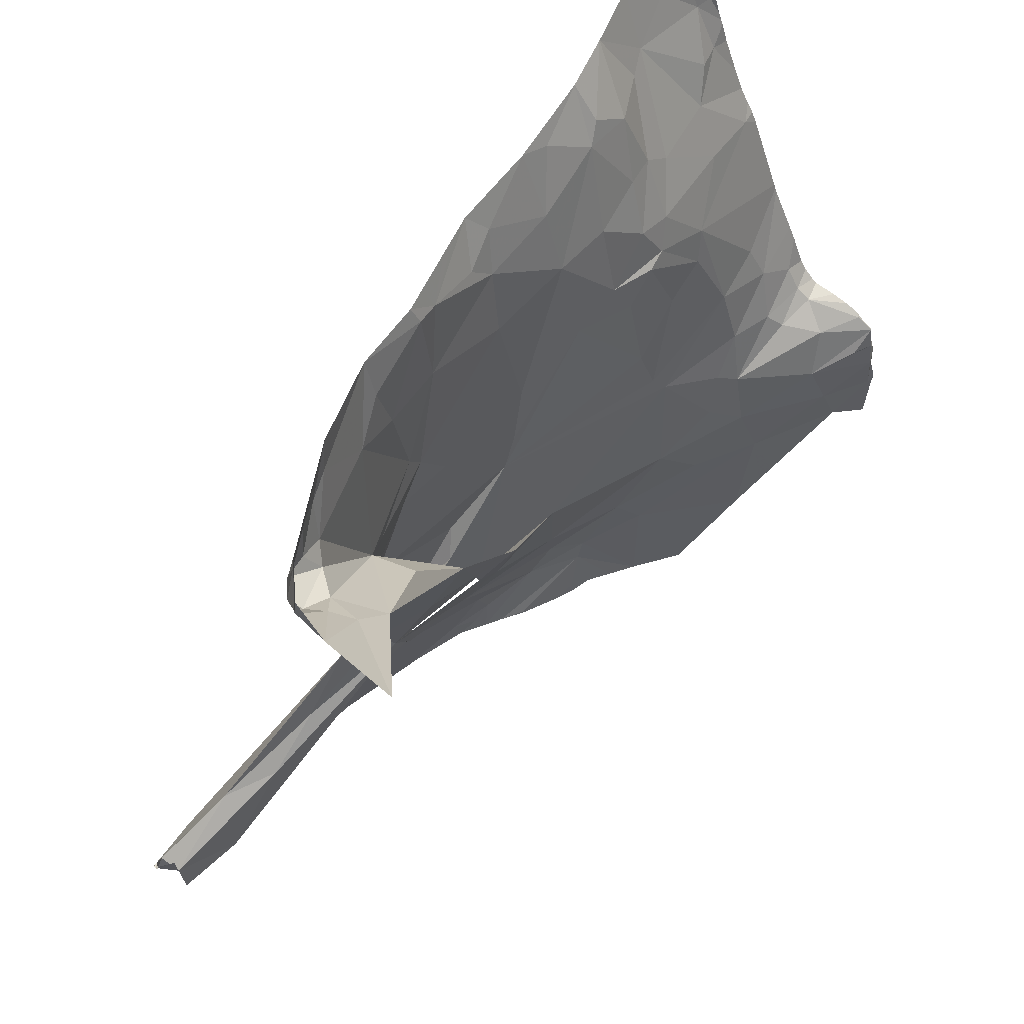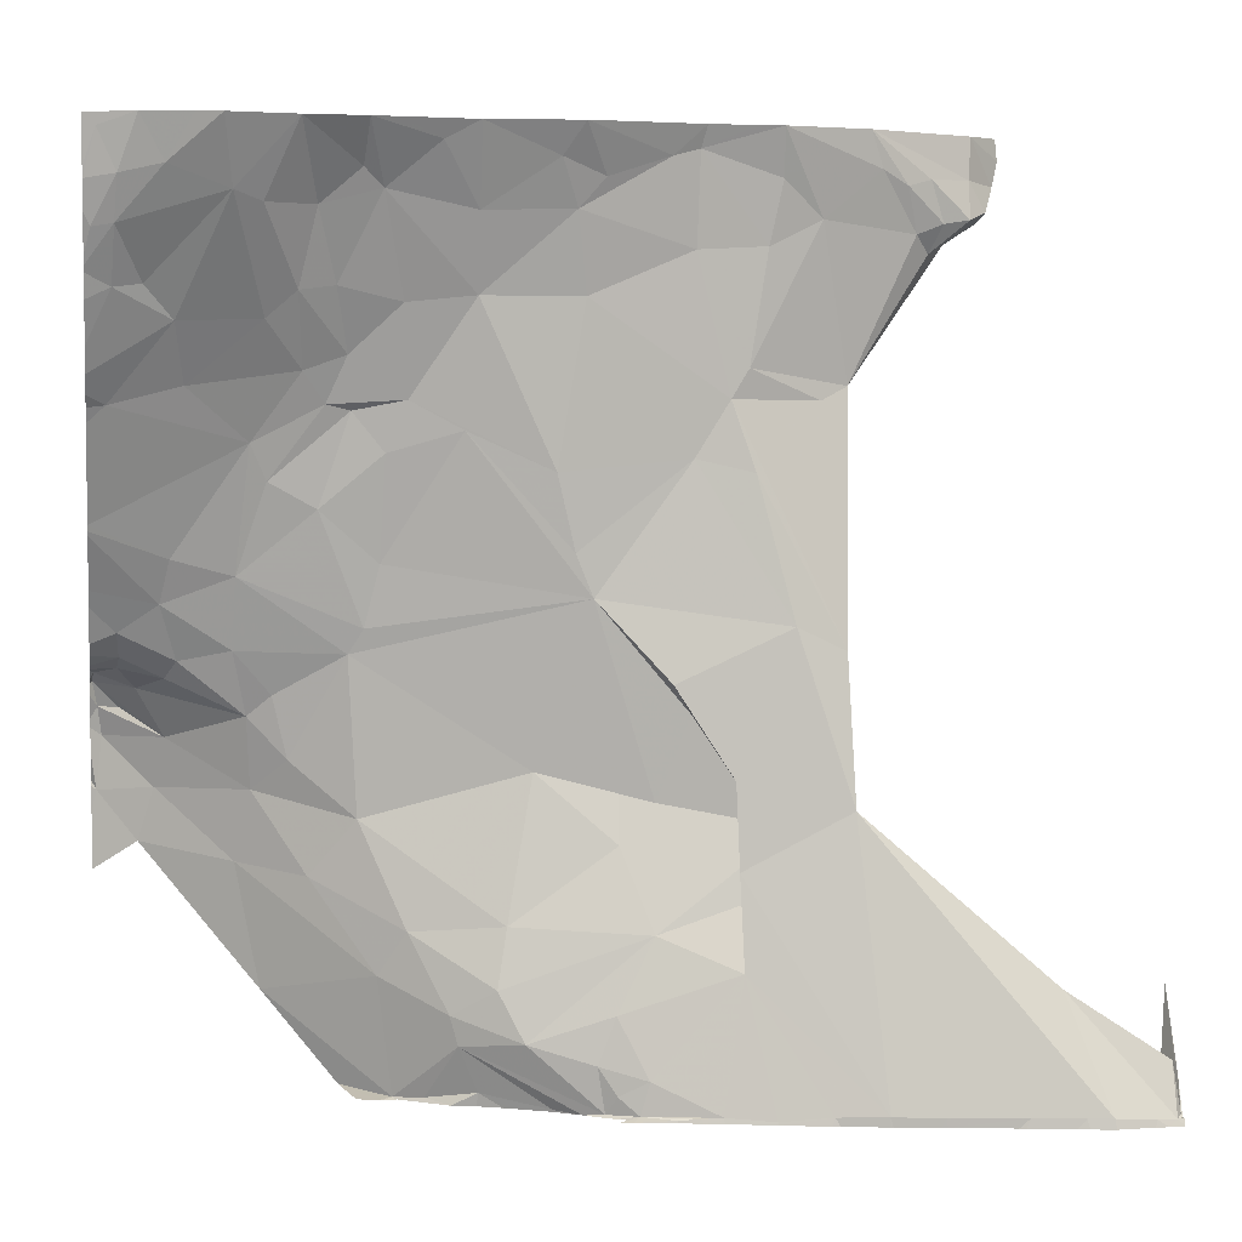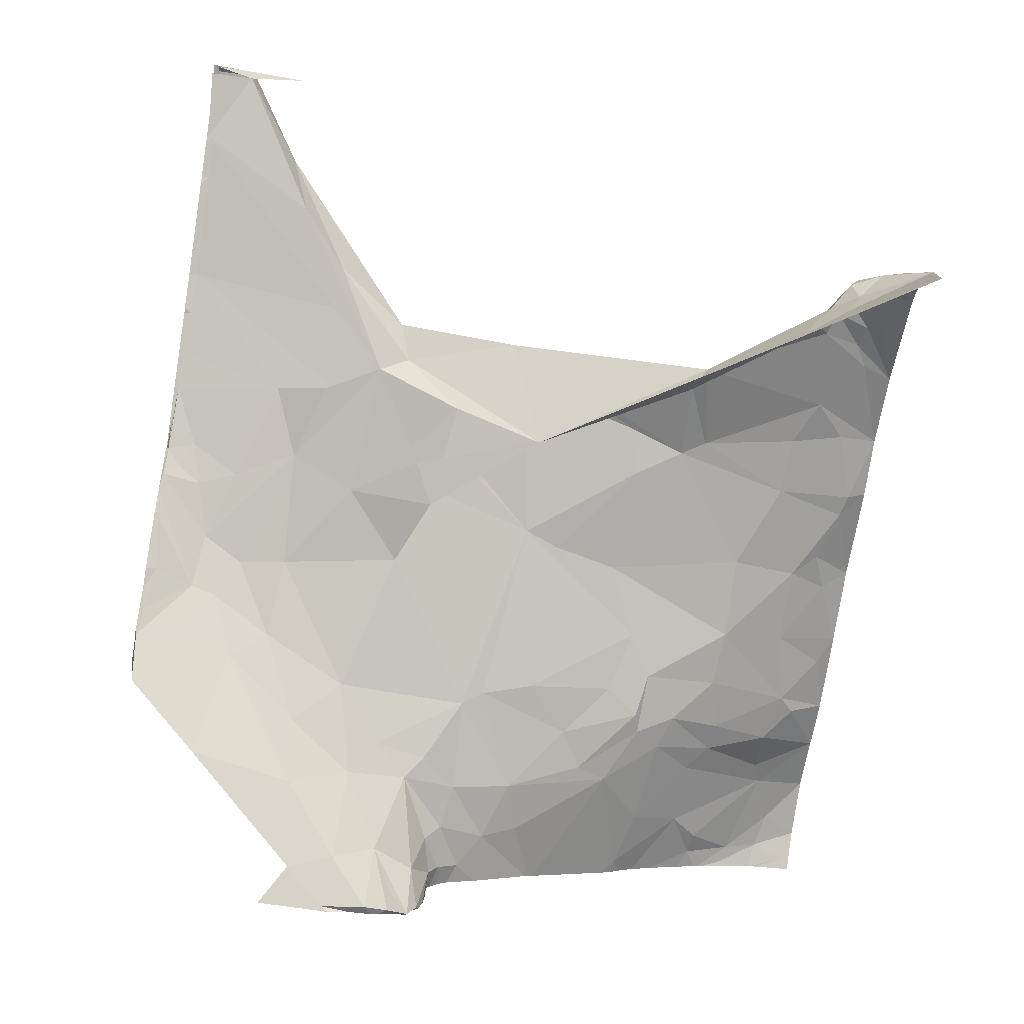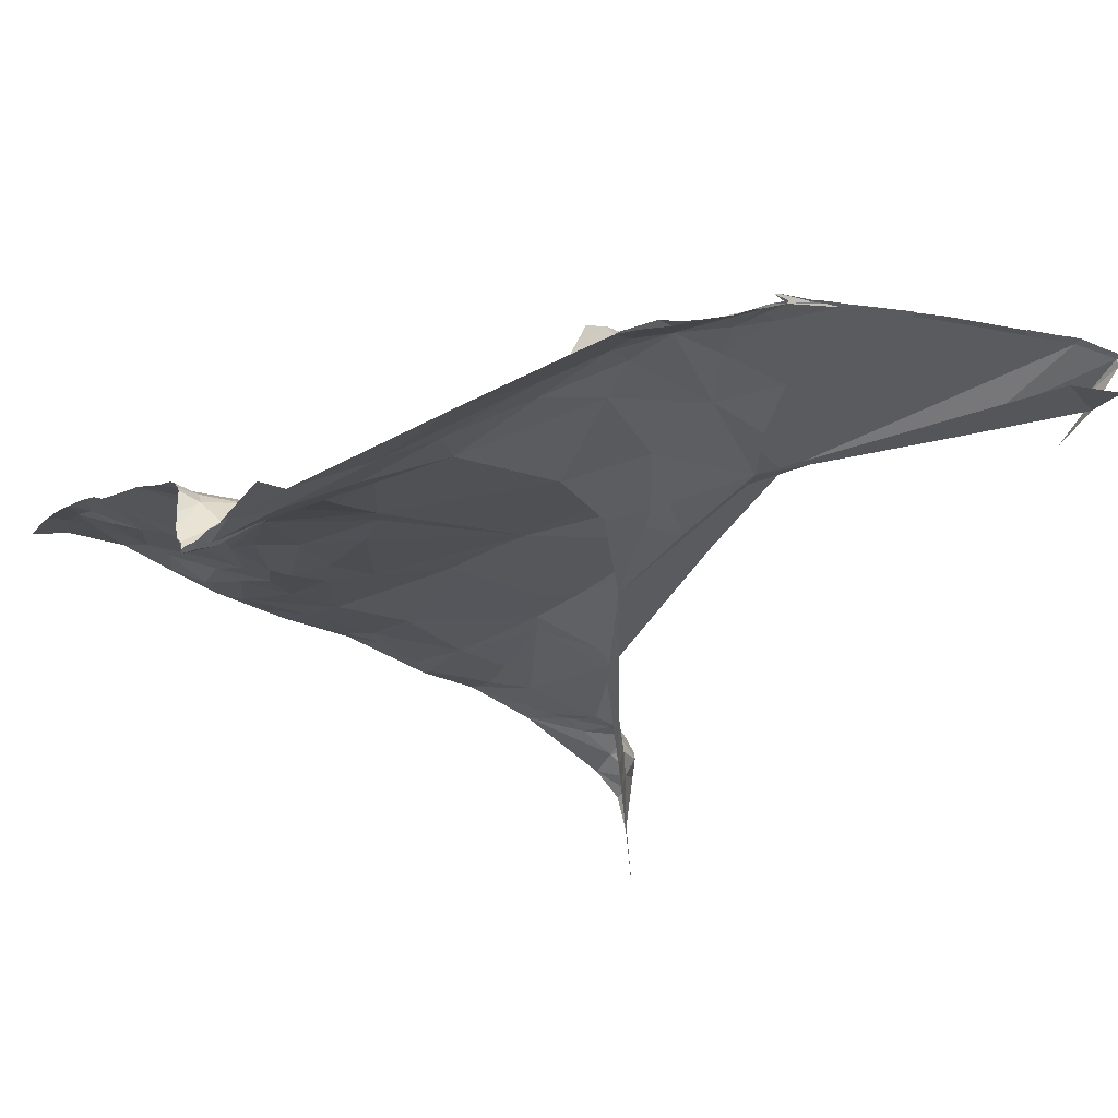
<metadata>
{"format":"obj","ext":"obj","renderer":"f3d","projection":"perspective","resolution":1024,"background":"white","views":[{"elev":63.5,"azim":127.4,"up":"+Y"},{"elev":5.1,"azim":-10.7,"up":"+Y"},{"elev":-74.8,"azim":82.2,"up":"+Z"},{"elev":-30.5,"azim":-31.4,"up":"+Z"}]}
</metadata>
<code>
v -64.55 105.6 1420
v -61.53 110.5 1420
v -67.01 109.4 1420
v -70.13 105.5 1419
v -63.6 111.3 1420
v -62.1 111 1420
v -70.69 105.1 1419
v -66.09 110.6 1420
v -66.59 111.4 1421
v -60.71 111.2 1420
v -70.66 104.8 1418
v -69.23 110.8 1421
v -64.82 110.6 1420
v -65.06 111.3 1421
v -68.97 107.6 1419
v -63.23 111.4 1420
v -68.8 109.2 1420
v -67.72 108.8 1420
v -63.25 110.1 1420
v -64.47 111 1421
v -66.44 100 1420
v -66.33 99.62 1420
v -59.77 110.5 1420
v -67.89 109.6 1420
v -69.93 109.2 1420
v -60.16 110.3 1420
v -65.5 99.73 1420
v -68.38 109.6 1420
v -68 108.1 1420
v -66.94 108.2 1420
v -62.77 108.2 1420
v -63.24 107.4 1420
v -64.68 109.5 1420
v -70.79 108.1 1420
v -70.99 104.5 1417
v -59.31 110.7 1419
v -58.91 111 1419
v -70.69 104.6 1418
v -70 106.1 1419
v -69.91 104.7 1418
v -67.66 108 1419
v -59.37 111.1 1420
v -62.52 108.6 1420
v -62.28 110.2 1420
v -66.07 109.5 1420
v -65.84 100.4 1420
v -64.34 99.07 1421
v -69.15 105.9 1419
v -69.18 104.8 1419
v -68.14 110.6 1421
v -67.31 110.8 1421
v -59.61 110.2 1419
v -70.07 104.5 1418
v -69 103.9 1418
v -61.09 108.3 1420
v -64.16 103.8 1419
v -70.2 102.9 1417
v -58.81 111.4 1419
v -68.66 104.2 1419
v -67.69 104.8 1419
v -70.44 104.3 1418
v -61.38 108 1419
v -70.06 103.6 1418
v -64.59 99.47 1420
v -70.66 104 1417
v -67.22 107.5 1420
v -67.28 106 1419
v -67.48 105.2 1419
v -66.22 107.8 1420
v -67.34 100.5 1419
v -71.01 104.3 1417
v -65.69 101.2 1420
v -57.25 99.59 1422
v -68.09 106.7 1419
v -61.25 104.9 1420
v -61.48 108.2 1420
v -65.04 107.2 1420
v -64.79 106.2 1420
v -70.89 103.5 1417
v -66.96 101.1 1419
v -63.94 99.29 1421
v -64.34 100.1 1420
v -69.15 101.9 1418
v -61.8 103 1421
v -59.94 110.1 1420
v -64.07 98.83 1421
v -62.76 103.2 1421
v -68.21 101.8 1419
v -64.2 102.3 1420
v -68.46 103.4 1419
v -68.94 102.9 1418
v -70.94 103.9 1417
v -61.96 105.2 1421
v -62.45 107.2 1420
v -63.8 101.2 1420
v -67.57 102.6 1419
v -62.73 102 1421
v -58.61 100.5 1422
v -59.51 110.5 1419
v -62.7 100.7 1421
v -62.5 101.6 1420
v -65.29 103.2 1420
v -63.56 104.5 1420
v -62.43 104 1420
v -63.73 102.9 1420
v -61.23 102.8 1421
v -63.28 104 1420
v -60.38 101.6 1421
v -68.83 100.1 1418
v -59.39 100.8 1421
v -59.11 110.7 1419
v -59.17 110.5 1419
v -69.81 108.4 1420
v -68.3 108.6 1420
v -68.74 107.1 1419
v -57.18 98.91 1422
v -58.58 111.6 1417
v -68.39 111.7 1421
v -66.11 111.7 1421
v -60.89 111.7 1420
v -58.83 111.7 1419
v -67.53 111.7 1421
v -69.34 111.7 1421
v -59.31 111.7 1419
v -70.37 111.7 1421
v -58.64 111.7 1418
v -64.78 111.7 1421
v -62.13 111.7 1421
v -63.16 111.7 1421
v -66.05 98.97 1420
v -67.81 98.88 1418
v -58.11 98.92 1422
v -60.94 98.91 1422
v -57.26 98.87 1422
v -57.26 98.85 1422
v -58.36 98.92 1421
v -63.02 98.86 1421
v -57.26 99.56 1422
v -70.71 109.6 1421
v -70.96 110.3 1421
v -70.67 110.3 1421
v -63.47 103.4 1420
v -62.74 105.5 1419
v -62 102.5 1420
v -59.39 110.5 1420
v -60.33 111 1420
v -59.98 111.1 1420
v -67.58 111.1 1421
v -68.84 110.6 1421
v -70.32 109.6 1421
v -70.05 111.1 1421
v -70.63 110.9 1421
v -70.43 102.1 1417
v -60.08 109.7 1419
v -71.04 106.6 1419
v -71.04 110.9 1421
v -71.04 103.3 1417
v -71.04 110.5 1421
v -71.04 102.8 1417
v -71.04 104.6 1418
v -71.04 104.6 1418
v -71.04 104.6 1418
v -71.04 109.8 1421
v -71.04 107.9 1420
v -71.04 103.8 1417
v -71.04 105.5 1419
v -71.04 105.7 1419
v -71.04 109.8 1421
v -71.04 110 1421
v -71.04 104.3 1417
v -71.04 102.9 1417
v -71.04 106.9 1419
v -71.04 106.4 1419
v -71.04 109.4 1421
v -71.04 104.8 1418
v -71.04 108.5 1420
v -71.04 104.7 1418
v -71.04 108.9 1420
v -71.04 111 1421
v -71.04 105 1419
v -71.04 103.6 1417
v -71.04 108.1 1420
v -71.04 101.7 1417
v -71.04 104.5 1417
v -71.04 106.5 1419
v -71.04 102.5 1417
v -71.04 111.7 1421
v -71.04 108.2 1420
v -71.04 104.1 1417
v -71.04 104.3 1417
v -57.16 100.5 1421
v -64.49 98.81 1420
v -67.32 98.78 1419
v -66.73 98.84 1419
v -67.61 98.78 1419
v -71.04 105.2 1419
v -71.04 105.9 1419
v -71.04 106.2 1419
v -71.04 107.3 1420
v -71.04 107.6 1420
v -71.04 109.1 1420
v -71.04 110.2 1421
v -71.04 111.3 1421
v -70.71 111.7 1421
v -70.02 111.7 1421
v -69.68 111.7 1421
v -69.02 111.7 1421
v -68.71 111.7 1421
v -68.1 111.7 1421
v -67.81 111.7 1421
v -67.17 111.7 1421
v -66.82 111.7 1421
v -66.47 111.7 1421
v -65.78 111.7 1421
v -65.45 111.7 1421
v -65.11 111.7 1421
v -64.46 111.7 1421
v -64.13 111.7 1421
v -63.81 111.7 1421
v -63.48 111.7 1421
v -62.81 111.7 1421
v -62.47 111.7 1421
v -61.82 111.7 1420
v -61.51 111.7 1420
v -61.2 111.7 1420
v -60.58 111.7 1420
v -60.26 111.7 1420
v -59.94 111.7 1420
v -59.63 111.7 1420
v -59.07 111.7 1419
v -58.74 111.7 1419
v -58.63 111.7 1418
v -58.61 111.7 1418
v -58.6 111.6 1417
v -58.77 111.4 1417
v -58.96 111.1 1418
v -59.14 110.9 1418
v -59.33 110.7 1418
v -59.52 110.4 1418
v -59.7 110.2 1418
v -59.89 109.9 1418
v -60.27 109.4 1419
v -60.46 109.1 1419
v -60.65 108.8 1419
v -60.84 108.5 1419
v -61.03 108.2 1419
v -61.22 107.9 1419
v -61.41 107.6 1419
v -61.6 107.3 1419
v -61.79 107 1419
v -61.98 106.7 1419
v -62.17 106.4 1419
v -62.36 106.1 1419
v -62.55 105.8 1419
v -62.84 105.2 1419
v -62.95 104.9 1420
v -63.05 104.6 1420
v -63.16 104.3 1420
v -63.26 104 1420
v -63.37 103.7 1420
v -63.18 103.2 1420
v -62.88 103.1 1420
v -62.59 102.9 1420
v -62.29 102.7 1420
v -61.76 102.3 1420
v -61.51 102.1 1421
v -61.27 101.8 1421
v -61.03 101.6 1421
v -60.79 101.3 1421
v -60.54 101.1 1421
v -60.3 100.8 1421
v -60.06 100.6 1421
v -59.82 100.4 1421
v -59.57 100.1 1421
v -59.33 99.88 1421
v -59.09 99.64 1421
v -58.84 99.4 1421
v -58.6 99.16 1421
v -58.08 98.9 1421
v -57.81 98.88 1421
v -57.53 98.86 1421
v -57.26 99.2 1422
v -57.23 99.88 1422
v -57.2 100.2 1422
v -57.16 100.2 1422
v -57.16 99.94 1422
v -57.16 99.65 1422
v -57.54 98.89 1422
v -58.47 98.92 1422
v -59.17 98.92 1422
v -60.23 98.91 1422
v -61.29 98.9 1422
v -61.63 98.89 1421
v -62.35 98.82 1421
v -63.31 98.84 1421
v -63.6 98.81 1421
v -65.12 98.81 1420
v -67.71 98.83 1419
v -68.01 99.13 1418
v -68.22 99.38 1418
v -68.42 99.63 1418
v -68.62 99.88 1418
v -69.03 100.4 1418
v -69.23 100.6 1418
v -69.43 100.9 1418
v -69.63 101.1 1418
v -69.83 101.4 1417
v -70.03 101.6 1417
v -70.23 101.8 1417
v -70.63 101.9 1417
v -70.84 101.8 1417
v -71.04 101.9 1417
v -71.04 102.2 1417
v -70.97 102.8 1417
v -70.87 111.5 1421
v -64.16 98.78 1421
v -57.22 99.23 1422
v -67.13 98.8 1419
v -67.57 98.83 1419
v -57.81 99.24 1421
v -57.67 99.23 1421
v -57.53 99.22 1422
v -57.4 99.21 1422
v -67.52 98.8 1419
v -57.4 99.03 1422
v -57.16 99.66 1422
v -57.16 98.88 1422
v -57.16 99.44 1422
v -57.16 99.45 1422
v -57.16 99.41 1422
v -57.16 98.78 1422
v -57.16 99.36 1422
v -57.16 98.87 1422
v -57.16 98.9 1422
v -57.16 99.46 1422
v -59.32 98.78 1422
v -60.22 98.78 1422
v -58.59 98.78 1422
v -59.23 98.78 1422
v -60.95 98.78 1422
v -64.34 98.78 1421
v -64.35 98.78 1421
v -57.22 98.78 1422
v -66.4 98.78 1419
v -60.3 98.78 1422
v -66.07 98.78 1420
v -65.73 98.78 1420
v -64.08 98.78 1421
v -67.07 98.78 1419
v -57.16 98.78 1422
v -60.91 98.78 1422
v -58.1 98.78 1422
v -66.4 98.78 1419
v -63.29 98.78 1421
v -62.38 98.78 1421
v -64.76 98.78 1420
v -66.4 98.78 1419
v -62.36 98.78 1421
v -65.59 98.78 1420
v -57.52 98.78 1422
v -57.39 98.78 1422
v -62.35 98.78 1421
v -67.28 98.78 1419
v -61.67 98.78 1421
v -62.34 98.78 1421
v -64.16 98.78 1421
v -63.02 98.78 1421
v -64.76 98.78 1420
v -61.56 98.78 1421
v -61.25 98.78 1422
v -58.43 98.78 1422
v -65.12 98.78 1420
v -63.61 98.78 1421
v -63.35 98.78 1421
v -64.52 98.78 1420
v -57.56 98.78 1422
v -64.76 98.78 1420
v -64.28 98.78 1421
v -64.19 98.78 1421
v -67.32 98.78 1419
g texture_0
f 194 318 357
f 137 367 294
f 295 354 137
f 296 373 295
f 316 366 296
f 116 334 332
f 116 134 327
f 134 288 361
f 16 129 5
f 8 9 51
f 10 146 120
f 34 164 200
f 17 149 12
f 12 25 17
f 5 20 13
f 23 147 146
f 30 29 41
f 31 19 33
f 14 119 8
f 79 181 314
f 79 92 165
f 92 189 165
f 61 38 35
f 126 37 36
f 52 99 36
f 37 112 36
f 26 146 10
f 5 19 16
f 22 194 130
f 55 2 43
f 58 121 230
f 46 80 21
f 19 13 33
f 38 61 53
f 58 126 231
f 14 127 216
f 42 37 124
f 13 8 45
f 51 24 3
f 52 55 154
f 6 16 44
f 192 64 27
f 30 45 3
f 56 142 260
f 153 83 57
f 46 21 27
f 21 318 22
f 60 49 59
f 63 79 57
f 62 55 143
f 74 115 48
f 65 63 71
f 68 60 1
f 30 66 69
f 73 134 116
f 30 41 66
f 69 66 67
f 52 85 55
f 1 67 68
f 78 69 1
f 19 44 16
f 42 124 229
f 81 82 64
f 27 64 82
f 61 63 54
f 116 317 73
f 72 80 46
f 84 144 104
f 84 106 108
f 54 90 59
f 26 55 85
f 86 137 81
f 32 31 77
f 1 32 78
f 132 289 371
f 64 47 81
f 87 144 97
f 77 30 69
f 77 33 45
f 77 45 30
f 289 338 371
f 89 142 56
f 154 99 52
f 43 44 19
f 99 117 234
f 318 70 109
f 88 91 83
f 79 63 92
f 56 102 89
f 70 21 80
f 138 320 110
f 92 63 65
f 96 88 80
f 75 76 31
f 46 27 95
f 72 95 89
f 93 75 94
f 80 88 70
f 96 91 88
f 82 100 95
f 82 95 27
f 72 96 80
f 102 72 89
f 97 106 93
f 88 83 70
f 32 94 31
f 32 1 93
f 91 63 57
f 98 138 110
f 81 137 100
f 100 82 81
f 78 32 77
f 91 57 83
f 99 154 241
f 100 101 95
f 83 153 309
f 109 70 83
f 154 55 62
f 98 134 73
f 101 100 97
f 90 60 59
f 90 96 60
f 102 96 72
f 87 97 93
f 144 89 95
f 99 126 36
f 96 102 60
f 102 105 1
f 93 106 75
f 100 133 97
f 106 84 75
f 75 55 76
f 62 143 254
f 60 102 1
f 103 1 107
f 87 93 103
f 143 84 104
f 144 105 104
f 143 55 75
f 105 144 107
f 105 102 56
f 56 143 104
f 106 98 108
f 93 94 32
f 107 144 87
f 108 98 110
f 108 144 84
f 133 106 97
f 318 109 302
f 106 133 291
f 110 144 108
f 19 5 13
f 2 55 26
f 44 43 2
f 43 31 76
f 77 31 33
f 60 68 48
f 68 74 48
f 49 60 48
f 43 76 55
f 74 66 41
f 67 66 74
f 69 78 77
f 13 45 33
f 85 145 23
f 23 26 85
f 111 145 112
f 112 37 111
f 112 52 36
f 20 14 13
f 290 339 289
f 19 31 43
f 112 145 85
f 31 94 75
f 9 122 51
f 51 45 8
f 24 51 50
f 113 34 15
f 113 114 17
f 15 114 113
f 24 28 18
f 51 122 148
f 41 29 115
f 115 74 41
f 18 28 114
f 18 29 30
f 18 30 3
f 119 9 8
f 48 4 49
f 39 4 48
f 49 40 54
f 91 54 63
f 53 61 54
f 40 4 7
f 53 54 40
f 63 61 71
f 111 37 42
f 93 1 103
f 68 67 74
f 58 37 126
f 120 147 42
f 5 129 220
f 9 119 213
f 151 123 206
f 12 118 208
f 291 337 290
f 110 136 278
f 86 47 192
f 98 132 288
f 100 137 294
f 141 140 169
f 71 61 35
f 314 153 57
f 11 177 38
f 140 152 156
f 89 144 264
f 143 75 84
f 107 1 105
f 107 87 103
f 97 144 101
f 95 101 144
f 42 147 145
f 56 104 105
f 26 10 2
f 147 120 146
f 145 147 23
f 16 6 128
f 192 27 22
f 27 21 22
f 22 130 297
f 8 13 14
f 192 22 368
f 22 297 356
f 86 81 47
f 47 64 192
f 85 52 112
f 132 98 106
f 73 138 98
f 16 128 222
f 128 2 10
f 37 58 124
f 146 26 23
f 10 120 225
f 148 122 210
f 118 149 50
f 28 17 114
f 25 12 150
f 24 50 28
f 17 28 149
f 150 12 141
f 141 139 150
f 148 118 50
f 3 45 51
f 51 148 50
f 141 12 151
f 151 125 152
f 141 151 152
f 34 172 15
f 113 25 34
f 29 114 15
f 69 67 1
f 29 18 114
f 50 149 28
f 141 163 139
f 25 150 139
f 140 141 152
f 39 15 155
f 127 14 20
f 115 29 15
f 4 167 7
f 15 48 115
f 72 46 95
f 40 49 4
f 24 18 3
f 11 53 40
f 54 59 49
f 38 53 11
f 91 90 54
f 48 15 39
f 38 160 161
f 65 71 92
f 194 22 318
f 6 44 2
f 42 145 111
f 318 21 70
f 17 25 113
f 20 5 127
f 90 91 96
f 128 6 2
f 118 12 149
f 123 151 12
f 11 40 7
f 57 79 314
f 314 171 159
f 34 182 164
f 139 168 174
f 34 188 182
f 133 351 291
f 181 157 314
f 165 181 79
f 189 92 71
f 189 71 190
f 190 71 35
f 190 35 170
f 170 35 184
f 171 314 157
f 292 370 133
f 186 314 159
f 173 4 39
f 173 39 185
f 169 163 141
f 176 25 139
f 176 139 178
f 4 173 198
f 175 11 7
f 175 7 180
f 177 162 38
f 160 38 162
f 156 158 140
f 315 152 125
f 156 315 179
f 172 155 15
f 163 168 139
f 155 185 39
f 167 166 7
f 184 35 38
f 184 38 161
f 177 11 175
f 140 158 202
f 7 166 196
f 139 174 201
f 188 34 25
f 188 25 176
f 293 369 292
f 294 365 293
f 319 318 131
f 195 193 324
f 288 132 352
f 316 86 341
f 196 180 7
f 197 167 4
f 198 197 4
f 199 172 34
f 200 199 34
f 201 178 139
f 202 169 140
f 203 179 315
f 315 187 203
f 205 125 151
f 206 205 151
f 207 123 12
f 208 207 12
f 209 118 148
f 210 209 148
f 211 122 9
f 212 211 9
f 213 212 9
f 214 119 14
f 215 214 14
f 216 215 14
f 217 127 5
f 218 217 5
f 219 218 5
f 220 219 5
f 221 129 16
f 222 221 16
f 223 128 10
f 224 223 10
f 225 224 10
f 226 120 42
f 227 226 42
f 228 227 42
f 229 228 42
f 230 124 58
f 231 121 58
f 232 126 99
f 233 232 99
f 234 233 99
f 235 117 99
f 236 235 99
f 237 236 99
f 238 237 99
f 239 238 99
f 240 239 99
f 241 240 99
f 242 154 62
f 243 242 62
f 244 243 62
f 245 244 62
f 246 245 62
f 247 246 62
f 248 247 62
f 249 248 62
f 250 249 62
f 251 250 62
f 252 251 62
f 253 252 62
f 254 253 62
f 255 143 56
f 256 255 56
f 257 256 56
f 258 257 56
f 259 258 56
f 260 259 56
f 261 142 89
f 262 261 89
f 263 262 89
f 264 263 89
f 265 144 110
f 266 265 110
f 267 266 110
f 268 267 110
f 269 268 110
f 270 269 110
f 271 270 110
f 272 271 110
f 273 272 110
f 274 273 110
f 275 274 110
f 276 275 110
f 277 276 110
f 278 277 110
f 280 279 321
f 283 138 317
f 284 283 317
f 286 285 329
f 287 286 328
f 288 134 98
f 289 132 106
f 290 289 106
f 291 290 106
f 292 133 100
f 293 292 100
f 294 293 100
f 295 137 86
f 296 295 86
f 316 296 86
f 299 131 318
f 300 299 318
f 301 300 318
f 302 301 318
f 303 109 83
f 304 303 83
f 305 304 83
f 306 305 83
f 307 306 83
f 308 307 83
f 309 308 83
f 310 153 314
f 311 310 314
f 314 183 311
f 313 312 314
f 314 312 183
f 281 325 135
f 315 204 187
f 314 186 313
f 325 323 282
f 281 280 322
f 320 279 136
f 324 319 298
f 315 125 204
f 315 156 152
f 191 284 317
f 317 116 191
f 191 116 332
f 317 138 73
f 318 193 380
f 287 330 326
f 319 193 318
f 319 131 298
f 320 136 110
f 320 138 321
f 321 138 322
f 321 279 320
f 322 280 321
f 322 138 323
f 323 138 282
f 323 281 322
f 324 298 195
f 324 193 319
f 325 282 135
f 325 281 323
f 333 134 331
f 327 334 116
f 327 134 333
f 329 328 286
f 328 330 287
f 329 285 191
f 329 191 335
f 332 335 191
f 357 318 349
f 372 297 359
f 357 353 194
f 349 318 363
f 356 297 372
f 367 355 294
f 337 291 345
f 354 367 137
f 373 374 295
f 351 133 340
f 366 373 296
f 366 316 379
f 354 295 374
f 358 294 355
f 369 293 364
f 365 294 362
f 361 343 134
f 360 288 376
f 371 352 132
f 339 338 289
f 337 336 290
f 368 377 192
f 356 368 22
f 351 345 291
f 370 340 133
f 369 370 292
f 365 364 293
f 362 294 358
f 341 86 348
f 348 86 342
f 342 86 192
f 342 192 375
f 375 192 377
f 346 130 344
f 344 130 194
f 344 194 353
f 339 290 336
f 352 376 288
f 341 378 316
f 347 130 346
f 359 297 130
f 359 130 347
f 380 363 318
f 379 316 378
f 350 331 134
f 350 134 343
f 361 288 360

</code>
